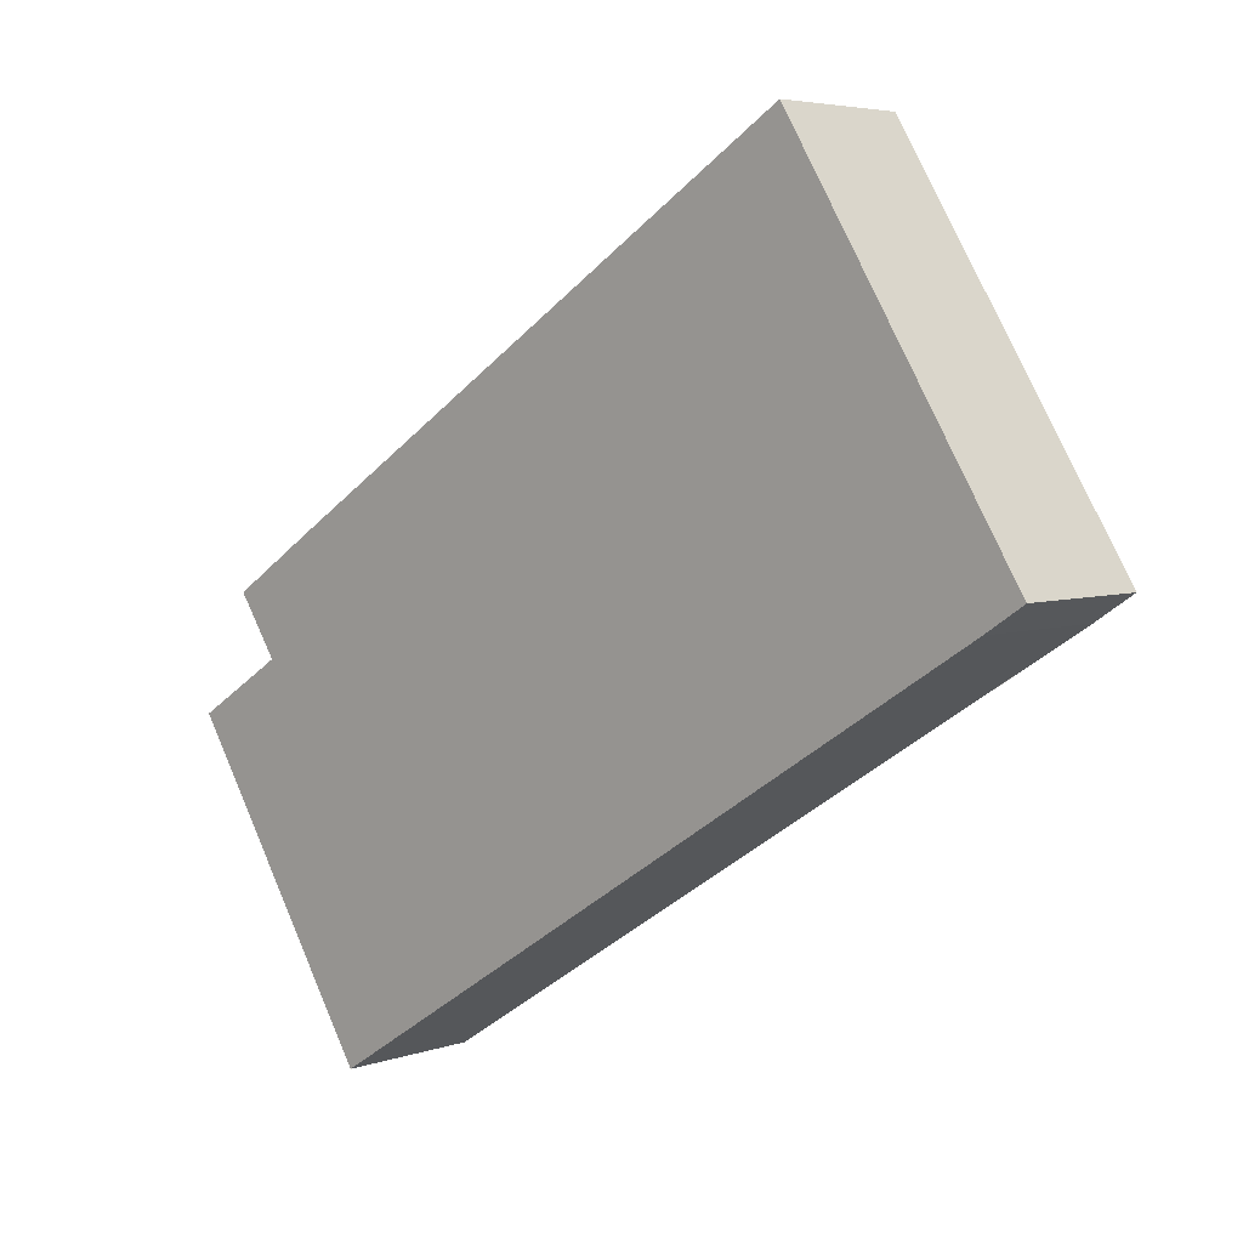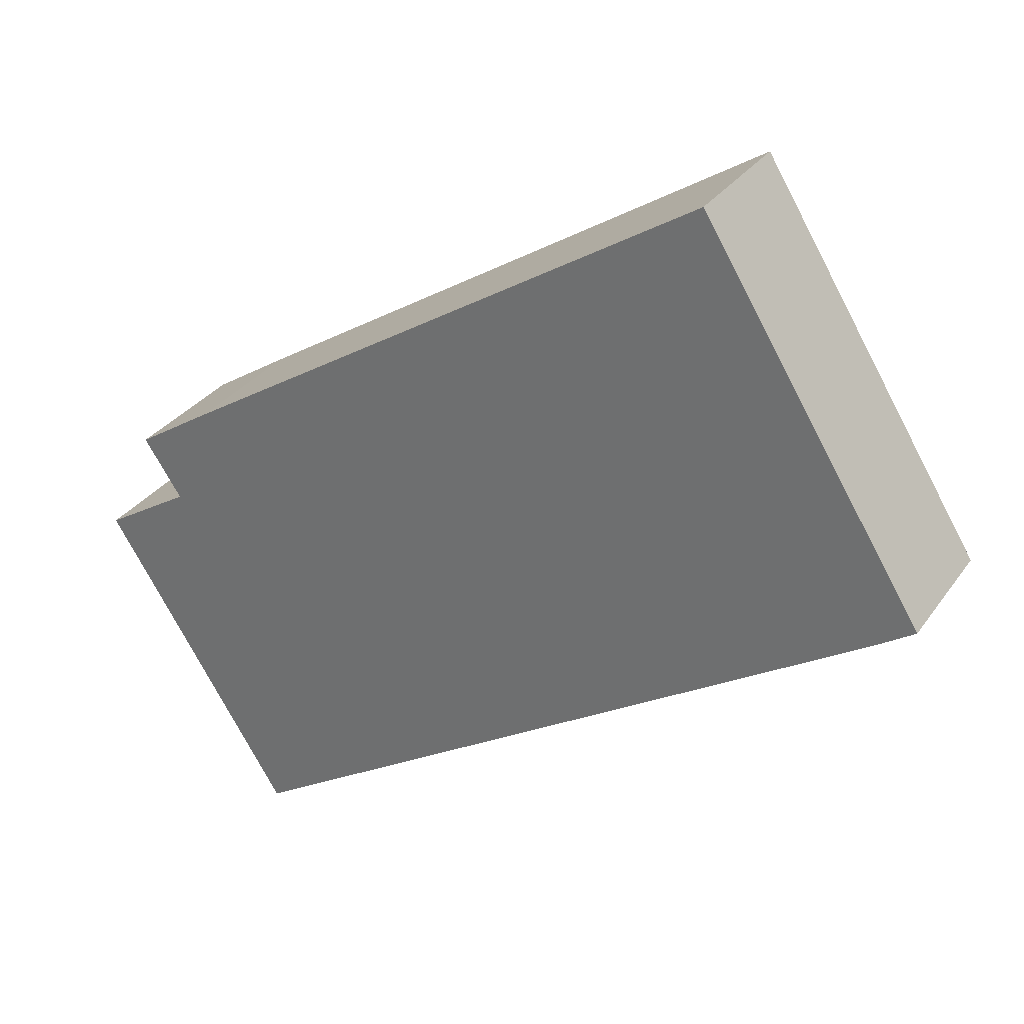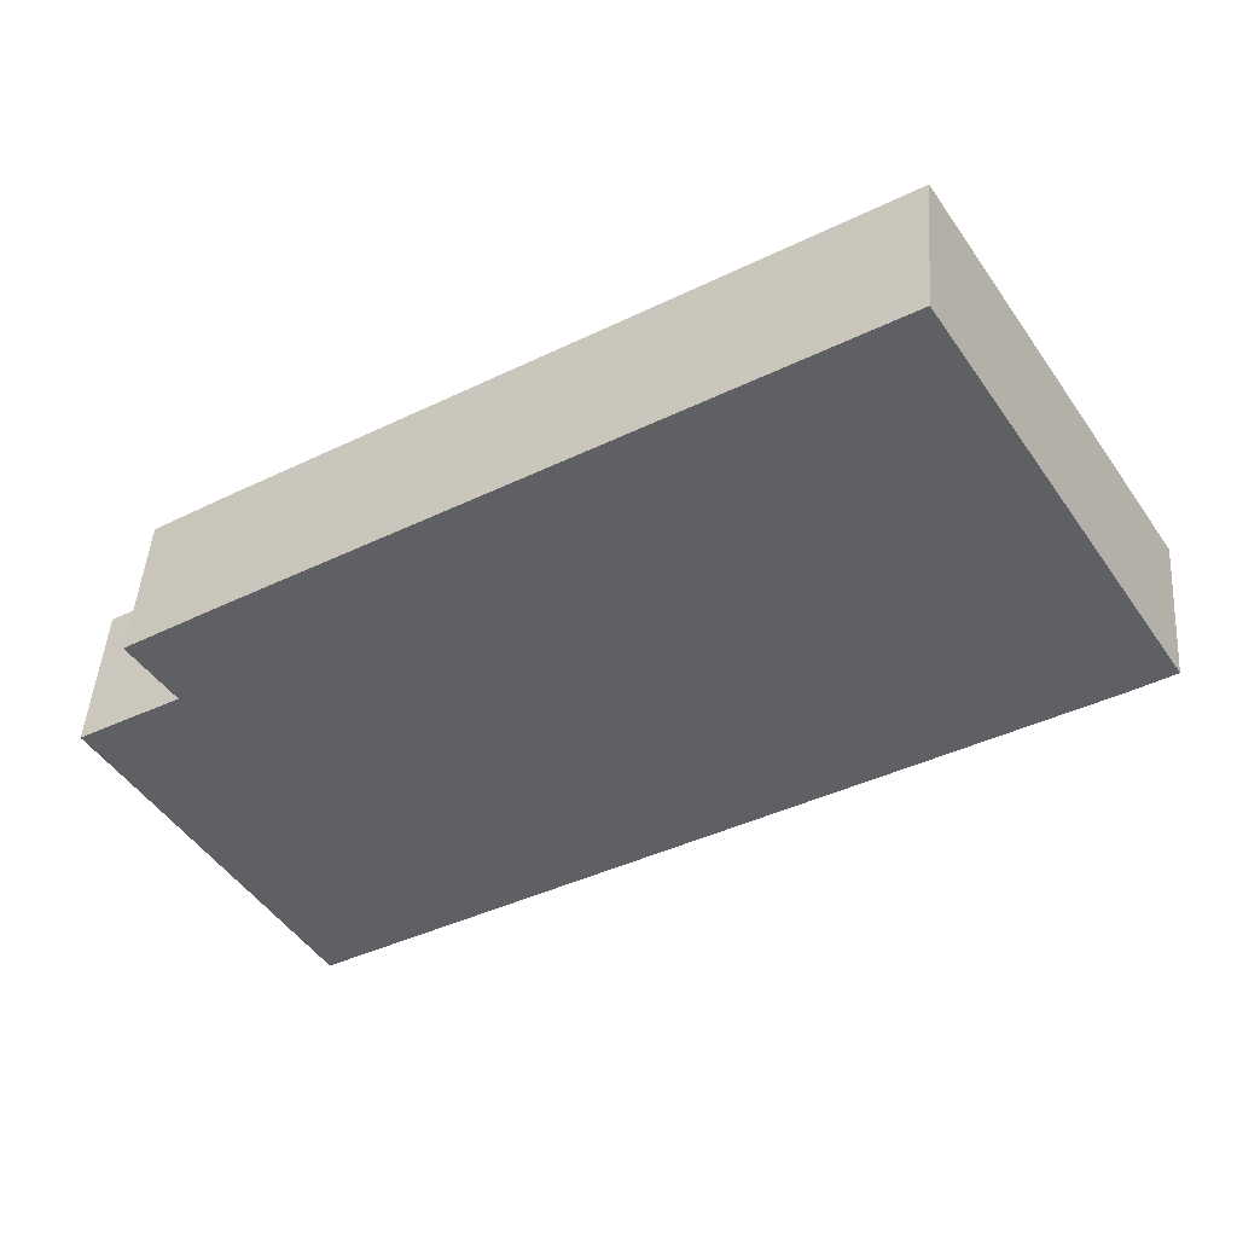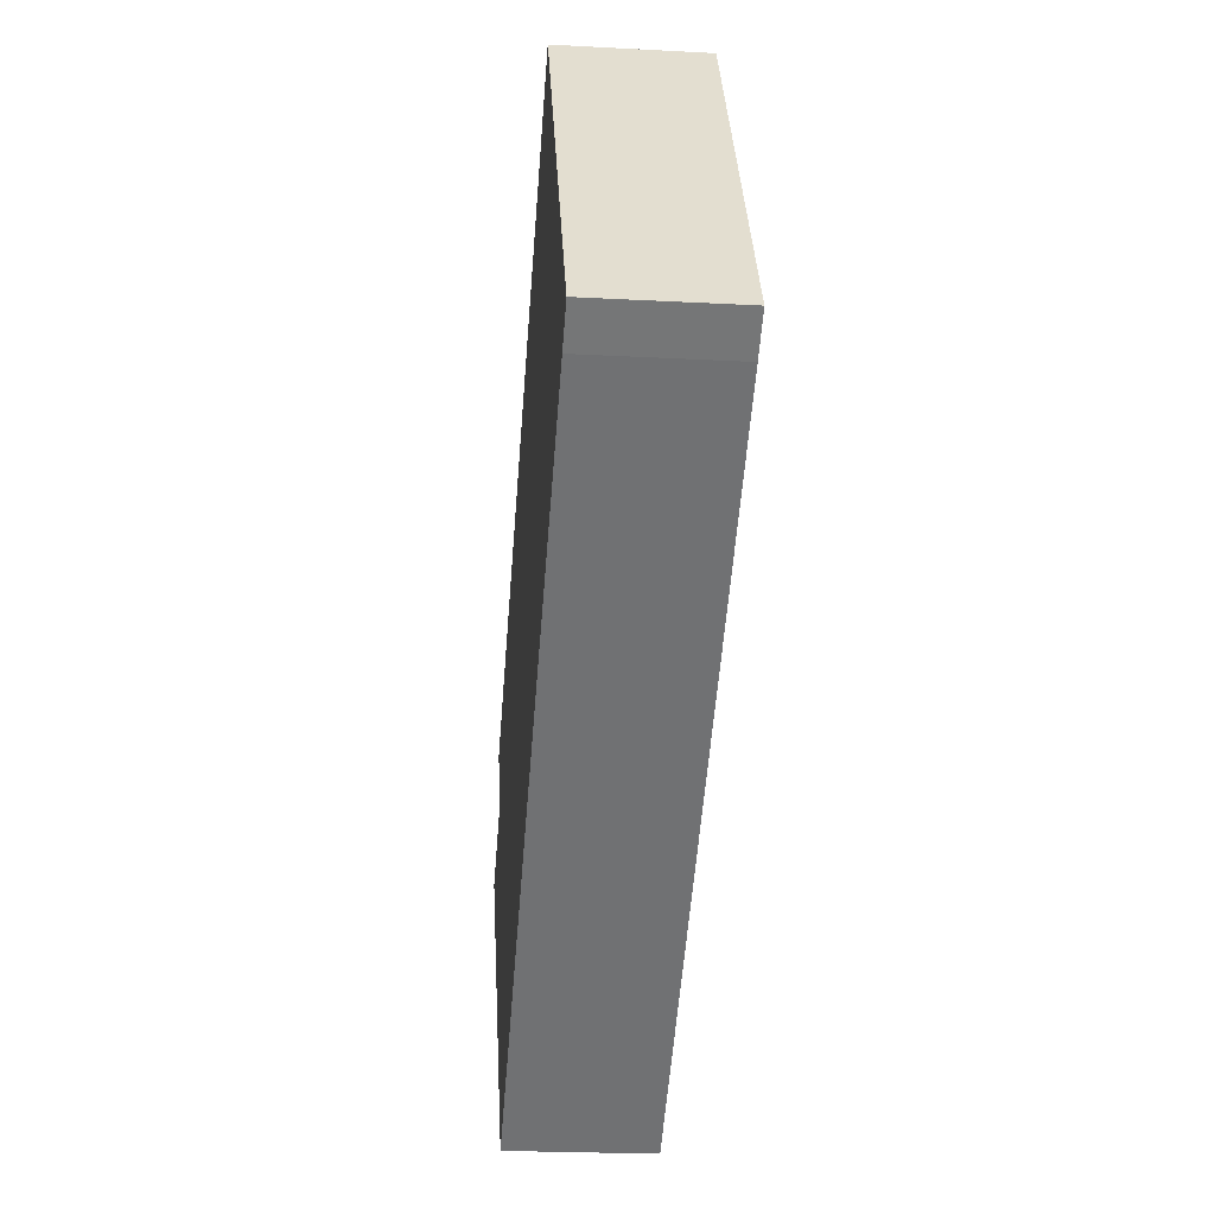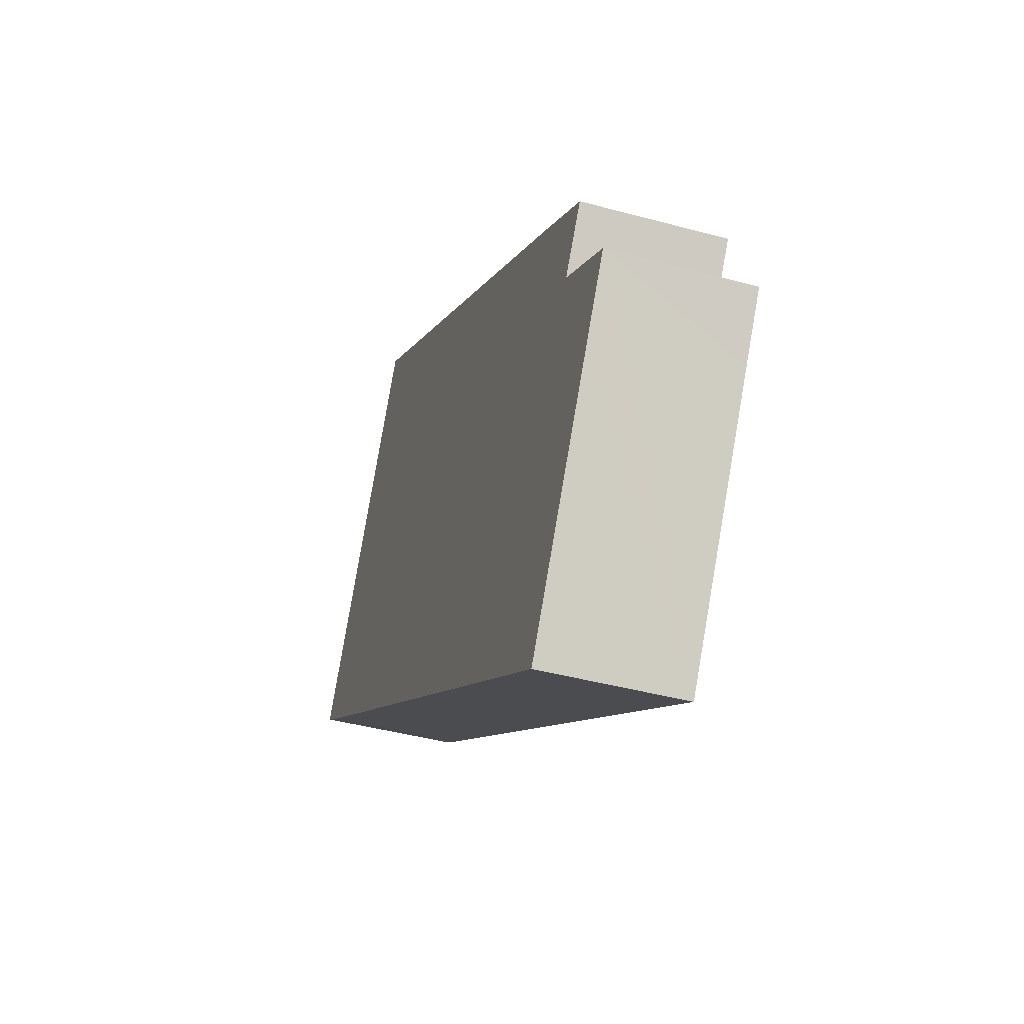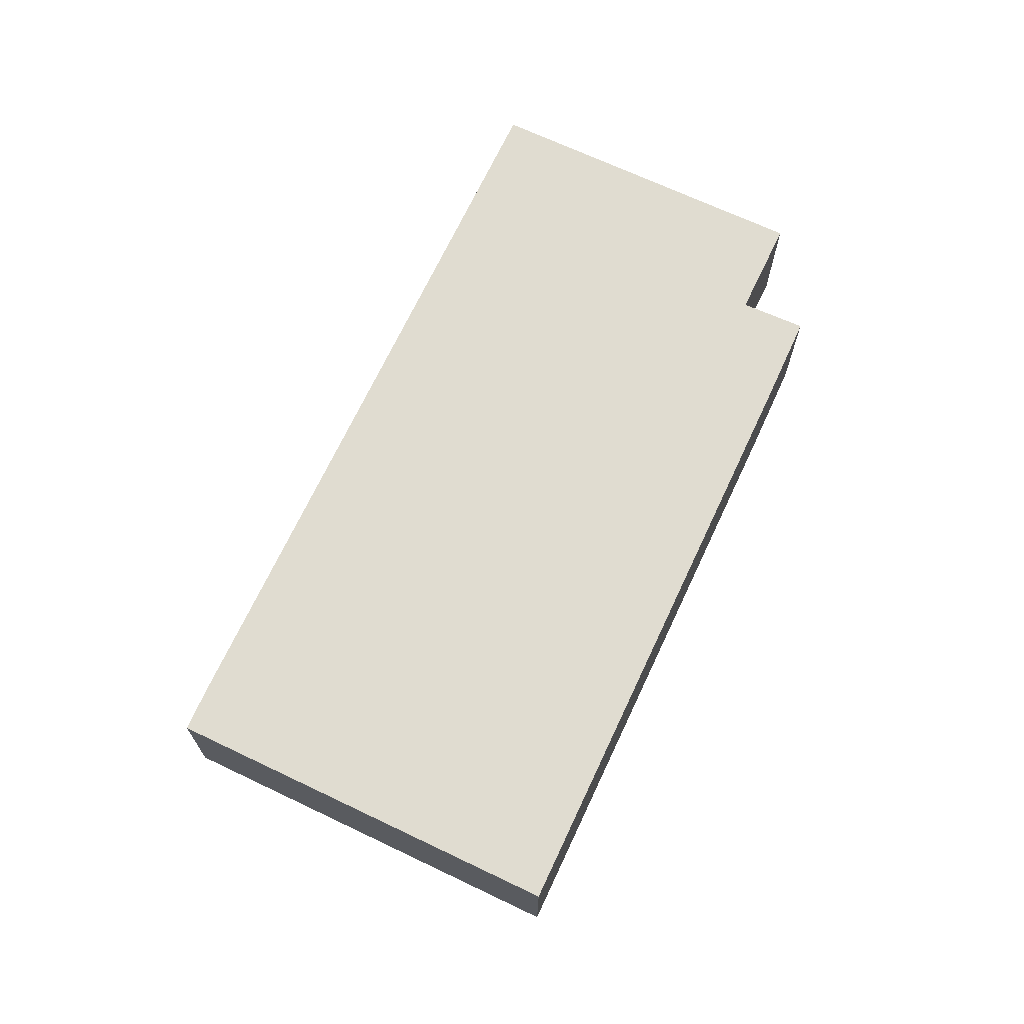
<metadata>
{"format":"obj","ext":"obj","renderer":"f3d","projection":"perspective","resolution":1024,"background":"white","views":[{"elev":4.9,"azim":-137.1,"up":"+Z"},{"elev":31.2,"azim":-150.9,"up":"+Z"},{"elev":46.0,"azim":-175.9,"up":"+Z"},{"elev":-22.9,"azim":-95.2,"up":"+Z"},{"elev":-41.5,"azim":71.7,"up":"+Z"},{"elev":69.7,"azim":-32.5,"up":"+Y"}]}
</metadata>
<code>
v  3.466 3.625 5.559
v  0.973 3.625 -0.647
v  0 3.625 2.22e-16
v  18.35 3.625 -11.59
v  5.359 3.625 8.594
v  5.871 3.625 9.415
v  11.93 3.625 5.559
v  18.47 3.625 -11.66
v  22.44 3.625 -5.424
v  21.08 3.625 -2.436
v  20.04 3.625 0.407
v  22.1 3.625 -0.933
v  23.42 3.625 -3.89
v  22.1 5.713e-17 -0.933
v  21.08 1.492e-16 -2.436
v  23.42 2.382e-16 -3.89
v  22.44 3.321e-16 -5.424
v  18.47 7.143e-16 -11.66
v  5.871 -5.765e-16 9.415
v  11.93 -3.404e-16 5.559
v  20.04 -2.492e-17 0.407
v  0.973 3.962e-17 -0.647
v  18.35 7.096e-16 -11.59
v  0 0 0
v  3.466 -3.404e-16 5.559
v  5.359 -5.262e-16 8.594
g defaultobject
f 1 2 3
f 2 1 4
f 4 1 5
f 4 5 6
f 4 6 7
f 4 7 8
f 8 7 9
f 9 7 10
f 10 7 11
f 10 11 12
f 13 9 10
f 14 10 12
f 10 14 15
f 16 9 13
f 9 16 8
f 8 16 17
f 8 17 18
f 15 13 10
f 13 15 16
f 19 7 6
f 7 19 20
f 7 20 11
f 11 20 21
f 11 21 12
f 12 21 14
f 18 4 8
f 4 18 2
f 2 18 22
f 22 18 23
f 22 3 2
f 3 22 24
f 24 1 3
f 1 24 25
f 1 25 5
f 5 25 26
f 5 26 6
f 6 26 19
f 17 15 18
f 15 17 16
f 22 25 24
f 25 22 23
f 25 23 26
f 26 23 19
f 19 23 20
f 20 23 21
f 21 23 15
f 21 15 14
f 15 23 18

</code>
